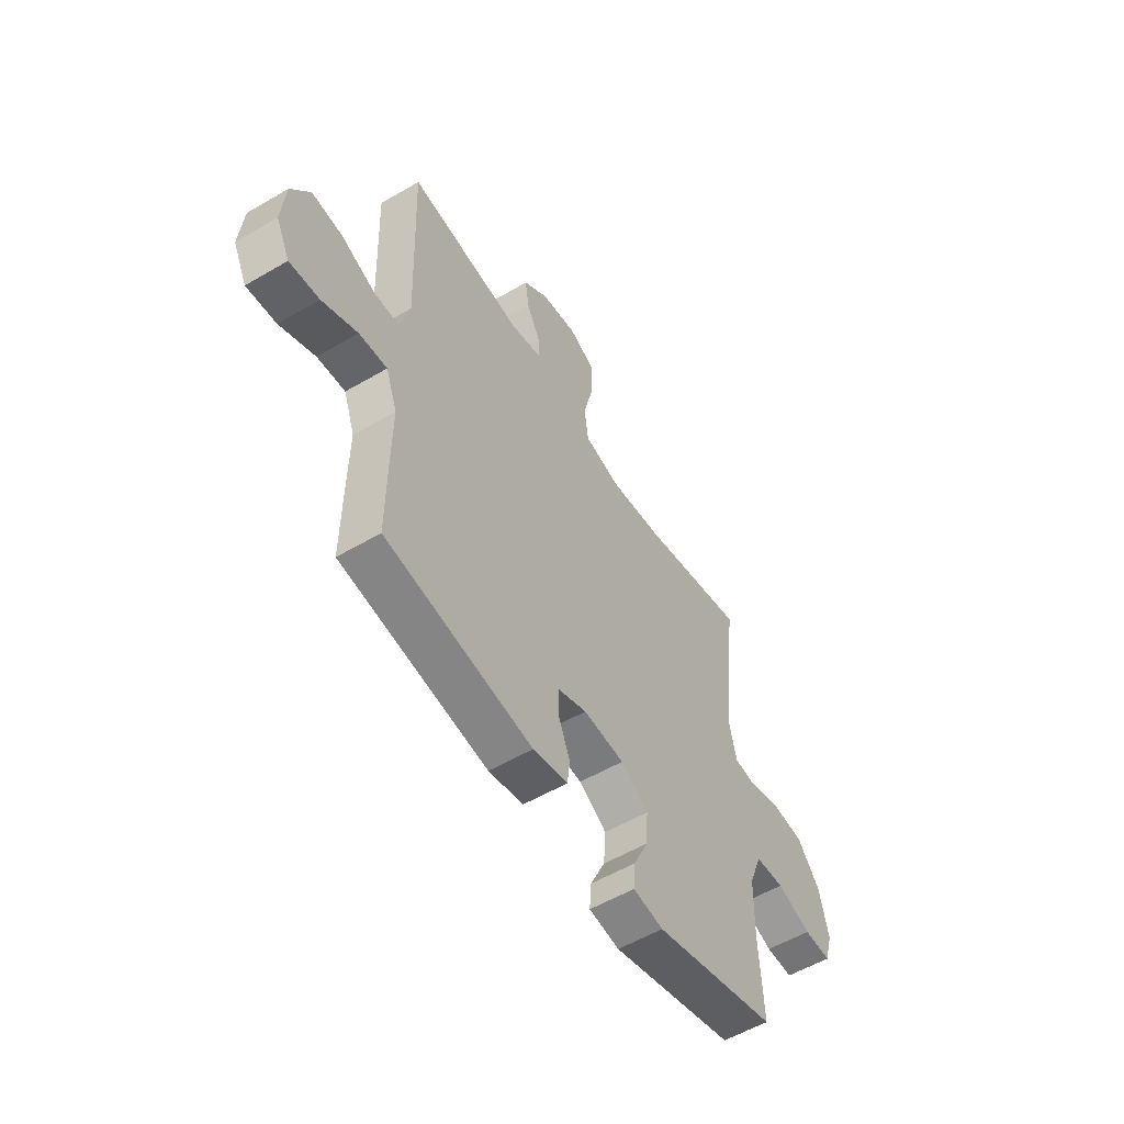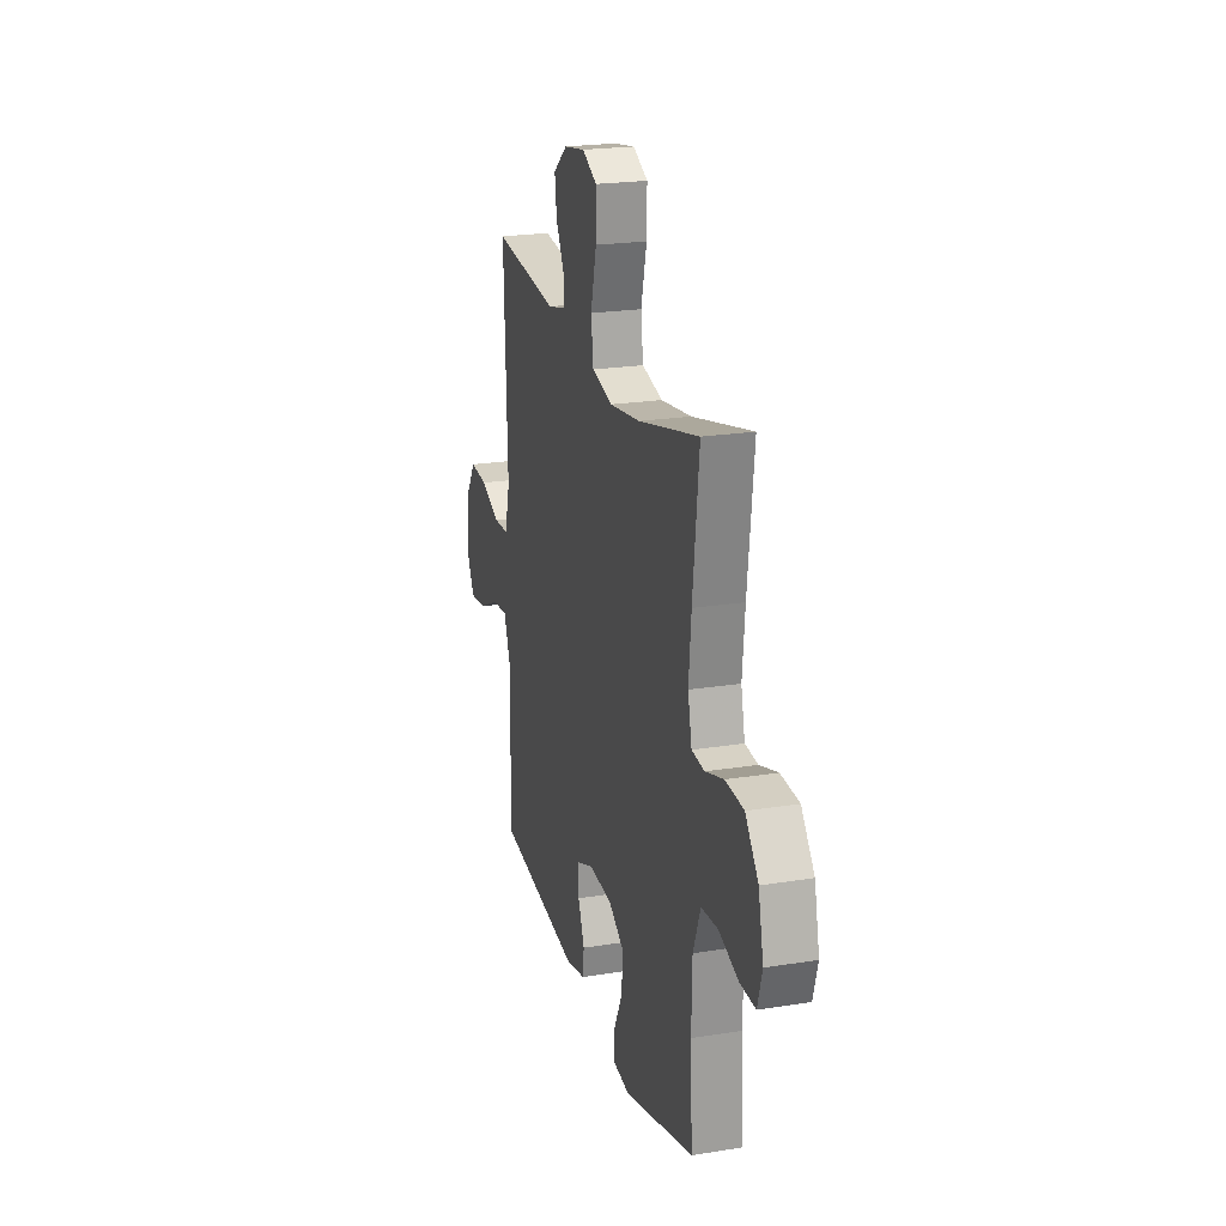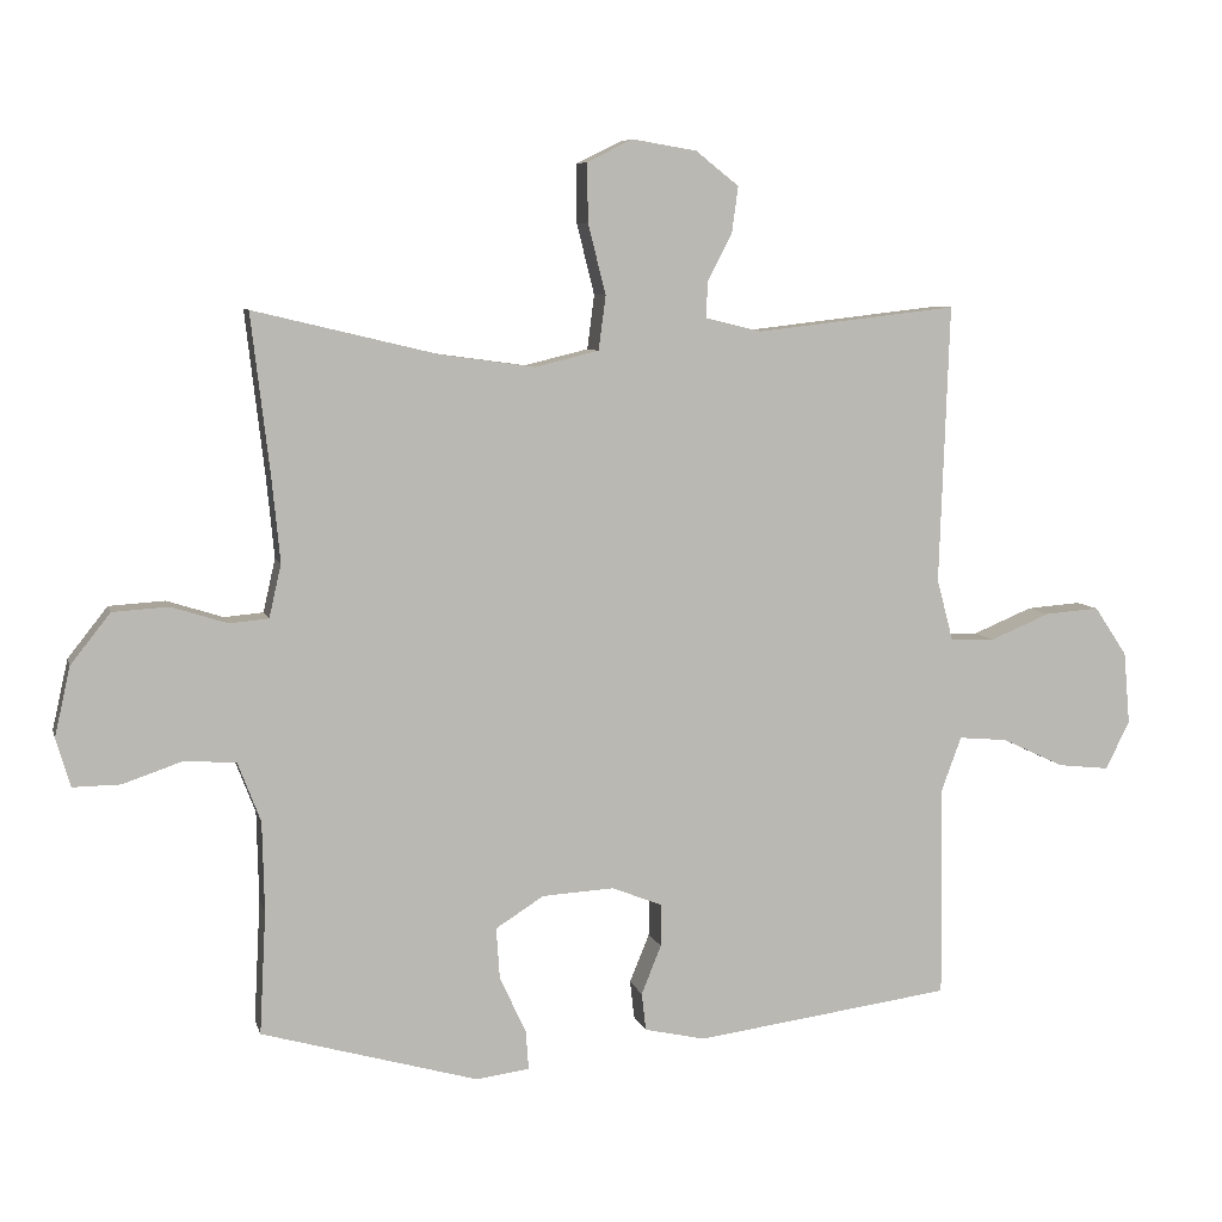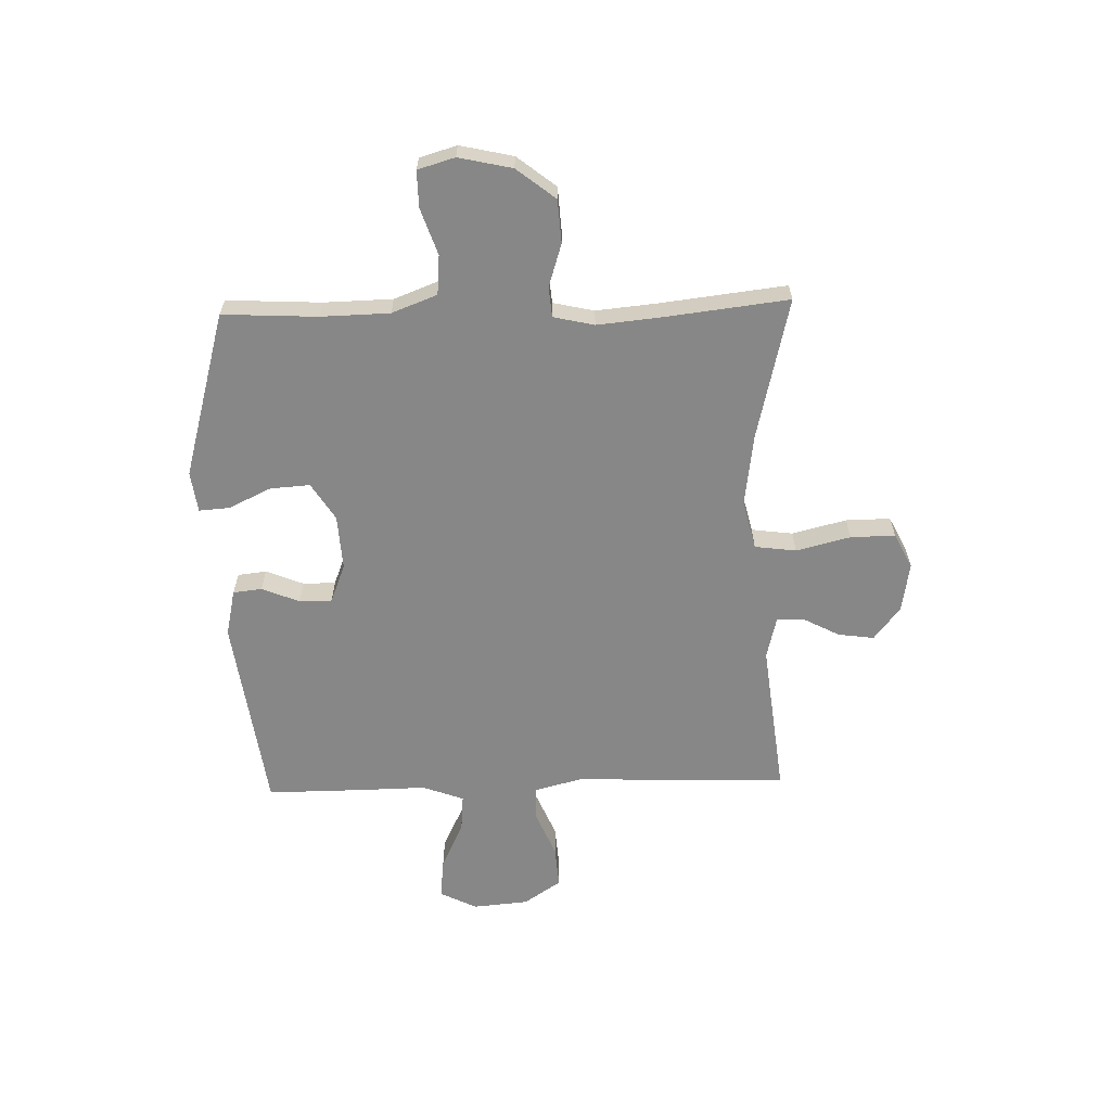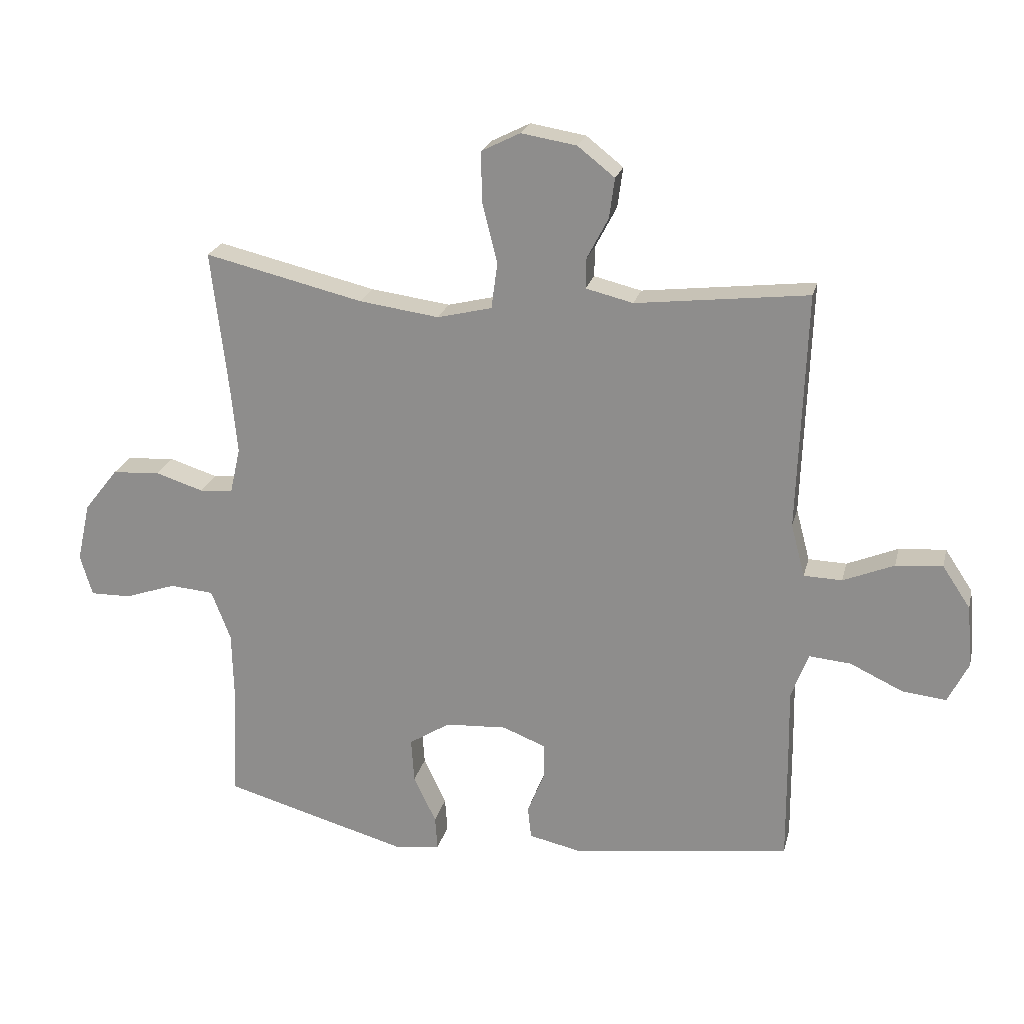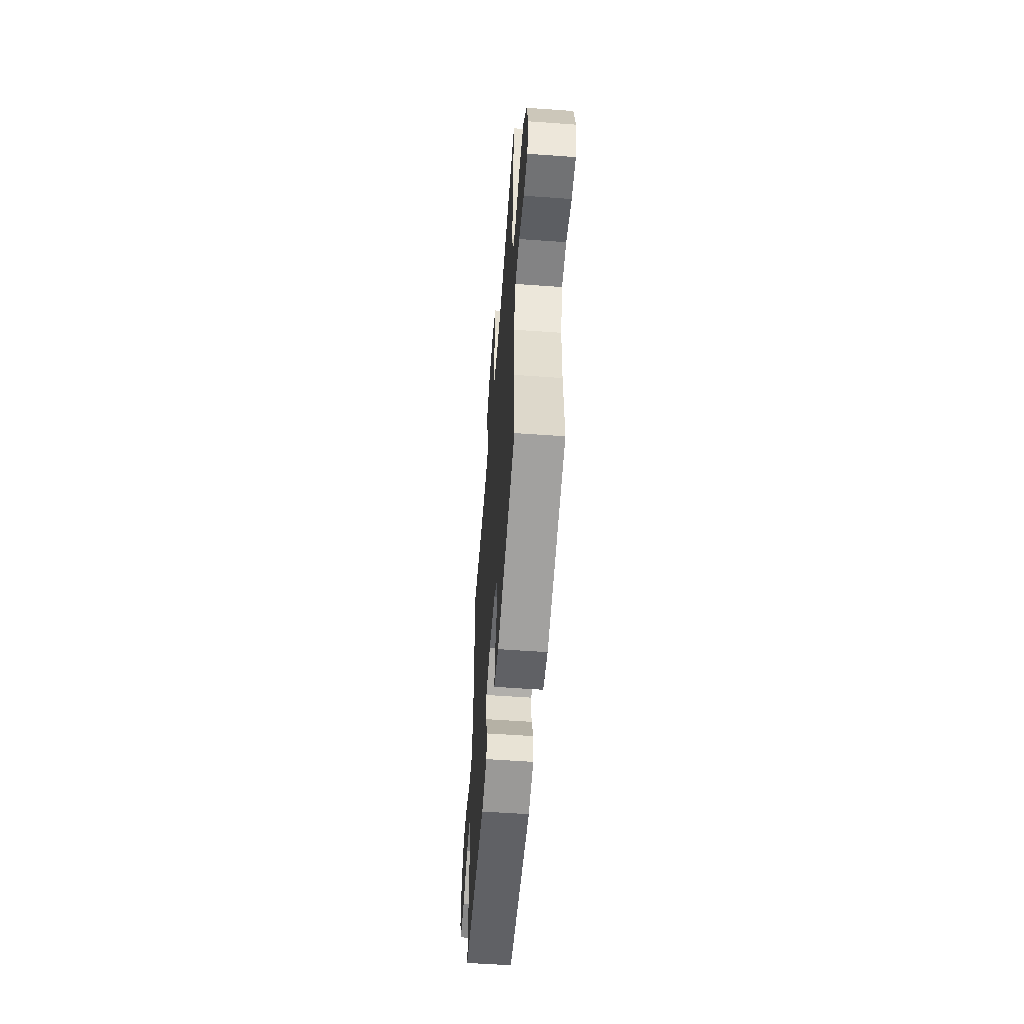
<metadata>
{"format":"obj","ext":"obj","renderer":"f3d","projection":"perspective","resolution":1024,"background":"white","views":[{"elev":-55.6,"azim":121.6,"up":"+Z"},{"elev":21.9,"azim":-105.7,"up":"+Z"},{"elev":7.1,"azim":-13.5,"up":"+Z"},{"elev":-62.5,"azim":-88.4,"up":"+Y"},{"elev":22.4,"azim":13.2,"up":"+Z"},{"elev":-56.4,"azim":-94.3,"up":"+Z"}]}
</metadata>
<code>
v -0.5 0.07 0.5
v -0.239 0.07 0.438
v -0.107 0.07 0.42
v -0.017 0.07 0.442
v -0.007 0.07 0.518
v -0.032 0.07 0.618
v -0.033 0.07 0.7
v 0.031 0.07 0.732
v 0.122 0.07 0.717
v 0.183 0.07 0.669
v 0.174 0.07 0.603
v 0.139 0.07 0.536
v 0.138 0.07 0.486
v 0.216 0.07 0.467
v 0.5 0.07 0.5
v 0.486 0.07 0.108
v 0.509 0.07 0.021
v 0.572 0.07 0.019
v 0.656 0.07 0.054
v 0.733 0.07 0.06
v 0.779 0.07 -0.009
v 0.788 0.07 -0.111
v 0.754 0.07 -0.179
v 0.681 0.07 -0.171
v 0.594 0.07 -0.13
v 0.525 0.07 -0.124
v 0.497 0.07 -0.2
v 0.499 0.07 -0.322
v 0.5 0.07 -0.5
v 0.138 0.07 -0.549
v 0.052 0.07 -0.53
v 0.046 0.07 -0.477
v 0.074 0.07 -0.408
v 0.074 0.07 -0.348
v 0.003 0.07 -0.32
v -0.098 0.07 -0.326
v -0.166 0.07 -0.369
v -0.161 0.07 -0.442
v -0.124 0.07 -0.52
v -0.12 0.07 -0.576
v -0.195 0.07 -0.586
v -0.5 0.07 -0.5
v -0.491 0.07 -0.327
v -0.494 0.07 -0.2
v -0.526 0.07 -0.117
v -0.598 0.07 -0.111
v -0.683 0.07 -0.14
v -0.75 0.07 -0.141
v -0.77 0.07 -0.073
v -0.748 0.07 0.025
v -0.692 0.07 0.096
v -0.613 0.07 0.101
v -0.534 0.07 0.076
v -0.479 0.07 0.081
v -0.462 0.07 0.156
v -0.473 0.07 0.27
v -0.5 0 0.5
v -0.239 0 0.438
v -0.107 0 0.42
v -0.017 0 0.442
v -0.007 0 0.518
v -0.032 0 0.618
v -0.033 0 0.7
v 0.031 0 0.732
v 0.122 0 0.717
v 0.183 0 0.669
v 0.174 0 0.603
v 0.139 0 0.536
v 0.138 0 0.486
v 0.216 0 0.467
v 0.5 0 0.5
v 0.486 0 0.108
v 0.509 0 0.021
v 0.572 0 0.019
v 0.656 0 0.054
v 0.733 0 0.06
v 0.779 0 -0.009
v 0.788 0 -0.111
v 0.754 0 -0.179
v 0.681 0 -0.171
v 0.594 0 -0.13
v 0.525 0 -0.124
v 0.497 0 -0.2
v 0.499 0 -0.322
v 0.5 0 -0.5
v 0.138 0 -0.549
v 0.052 0 -0.53
v 0.046 0 -0.477
v 0.074 0 -0.408
v 0.074 0 -0.348
v 0.003 0 -0.32
v -0.098 0 -0.326
v -0.166 0 -0.369
v -0.161 0 -0.442
v -0.124 0 -0.52
v -0.12 0 -0.576
v -0.195 0 -0.586
v -0.5 0 -0.5
v -0.491 0 -0.327
v -0.494 0 -0.2
v -0.526 0 -0.117
v -0.598 0 -0.111
v -0.683 0 -0.14
v -0.75 0 -0.141
v -0.77 0 -0.073
v -0.748 0 0.025
v -0.692 0 0.096
v -0.613 0 0.101
v -0.534 0 0.076
v -0.479 0 0.081
v -0.462 0 0.156
v -0.473 0 0.27
f 51 52 53
f 50 51 53
f 49 50 53
f 48 49 53
f 47 48 53
f 46 47 53
f 45 46 53 54
f 44 45 54
f 43 44 54 55
f 42 43 55
f 41 42 55
f 40 41 55
f 39 40 55
f 38 39 55
f 31 32 33
f 30 31 33
f 29 30 33
f 28 29 33
f 27 28 33
f 26 27 33 34
f 23 24 25
f 22 23 25
f 21 22 25
f 20 21 25
f 19 20 25
f 18 19 25
f 17 18 25 26
f 26 34 35
f 17 26 35
f 16 17 35
f 10 11 12
f 9 10 12
f 8 9 12
f 7 8 12
f 6 7 12
f 5 6 12
f 4 5 12 13
f 56 1 2
f 55 56 2
f 38 55 2
f 37 38 2
f 16 35 36
f 15 16 36
f 14 15 36
f 14 36 37
f 13 14 37
f 4 13 37
f 37 2 3
f 3 4 37
f 109 108 107
f 109 107 106
f 109 106 105
f 109 105 104
f 109 104 103
f 109 103 102
f 110 109 102 101
f 110 101 100
f 111 110 100 99
f 111 99 98
f 111 98 97
f 111 97 96
f 111 96 95
f 111 95 94
f 89 88 87
f 89 87 86
f 89 86 85
f 89 85 84
f 89 84 83
f 90 89 83 82
f 81 80 79
f 81 79 78
f 81 78 77
f 81 77 76
f 81 76 75
f 81 75 74
f 82 81 74 73
f 91 90 82
f 91 82 73
f 91 73 72
f 68 67 66
f 68 66 65
f 68 65 64
f 68 64 63
f 68 63 62
f 68 62 61
f 69 68 61 60
f 58 57 112
f 58 112 111
f 58 111 94
f 58 94 93
f 92 91 72
f 92 72 71
f 92 71 70
f 93 92 70
f 93 70 69
f 93 69 60
f 59 58 93
f 93 60 59
f 1 57 58 2
f 2 58 59 3
f 3 59 60 4
f 4 60 61 5
f 5 61 62 6
f 6 62 63 7
f 7 63 64 8
f 8 64 65 9
f 9 65 66 10
f 10 66 67 11
f 11 67 68 12
f 12 68 69 13
f 13 69 70 14
f 14 70 71 15
f 15 71 72 16
f 16 72 73 17
f 17 73 74 18
f 18 74 75 19
f 19 75 76 20
f 20 76 77 21
f 21 77 78 22
f 22 78 79 23
f 23 79 80 24
f 24 80 81 25
f 25 81 82 26
f 26 82 83 27
f 27 83 84 28
f 28 84 85 29
f 29 85 86 30
f 30 86 87 31
f 31 87 88 32
f 32 88 89 33
f 33 89 90 34
f 34 90 91 35
f 35 91 92 36
f 36 92 93 37
f 37 93 94 38
f 38 94 95 39
f 39 95 96 40
f 40 96 97 41
f 41 97 98 42
f 42 98 99 43
f 43 99 100 44
f 44 100 101 45
f 45 101 102 46
f 46 102 103 47
f 47 103 104 48
f 48 104 105 49
f 49 105 106 50
f 50 106 107 51
f 51 107 108 52
f 52 108 109 53
f 53 109 110 54
f 54 110 111 55
f 55 111 112 56
f 56 112 57 1

</code>
